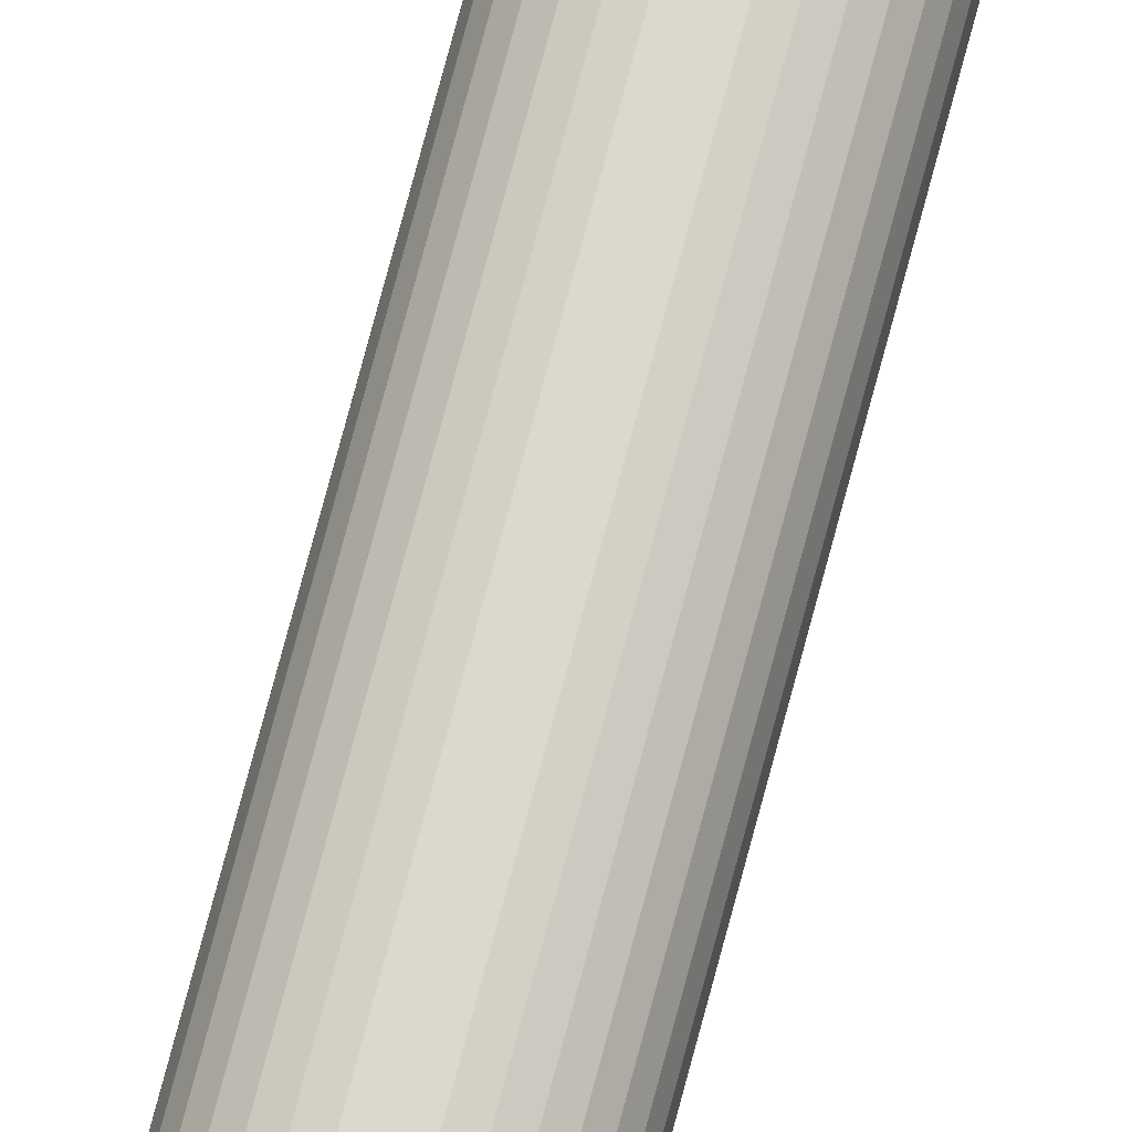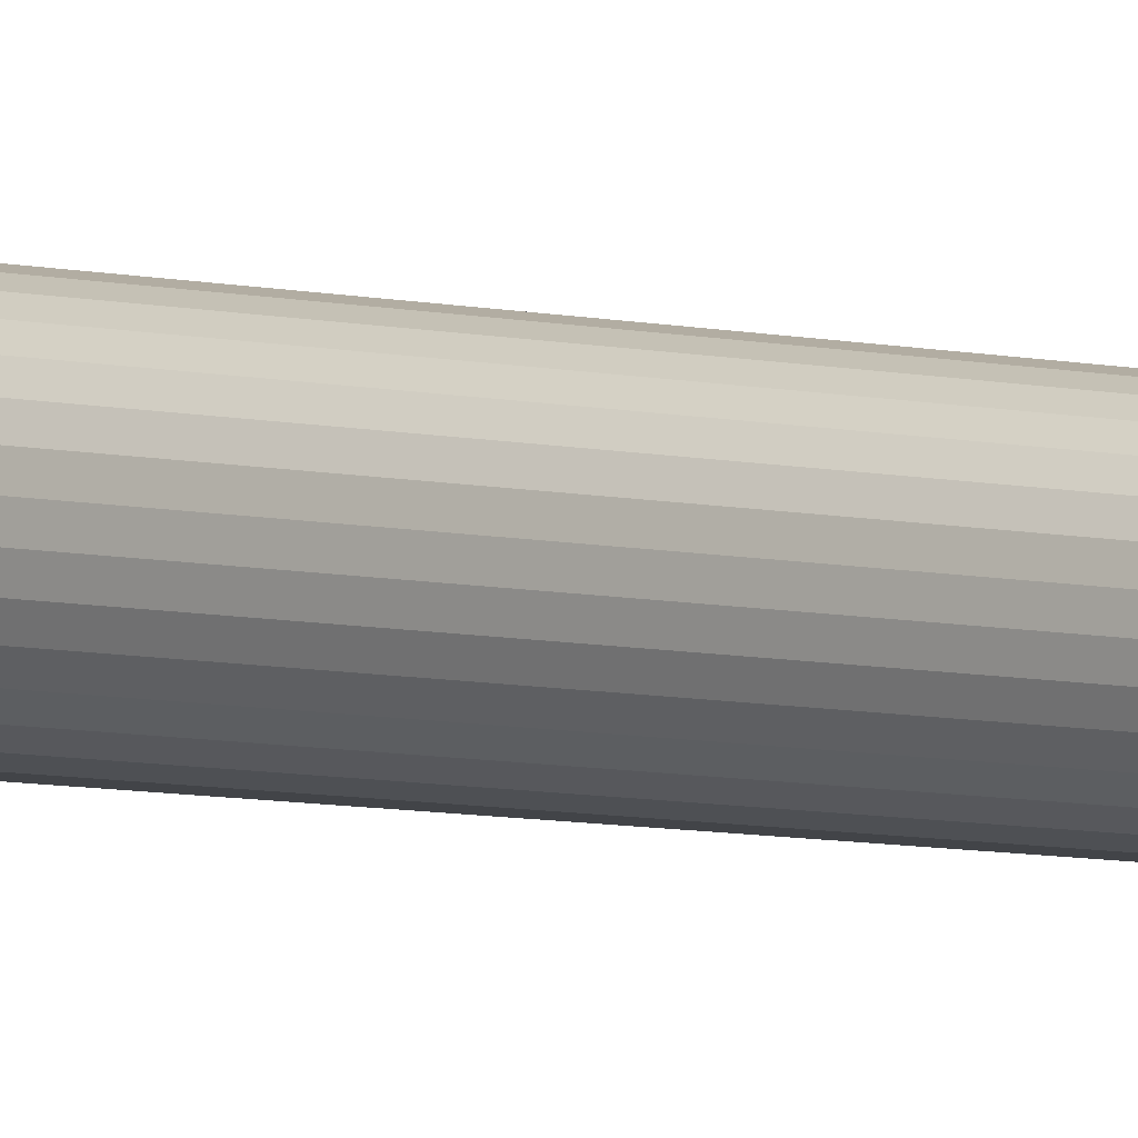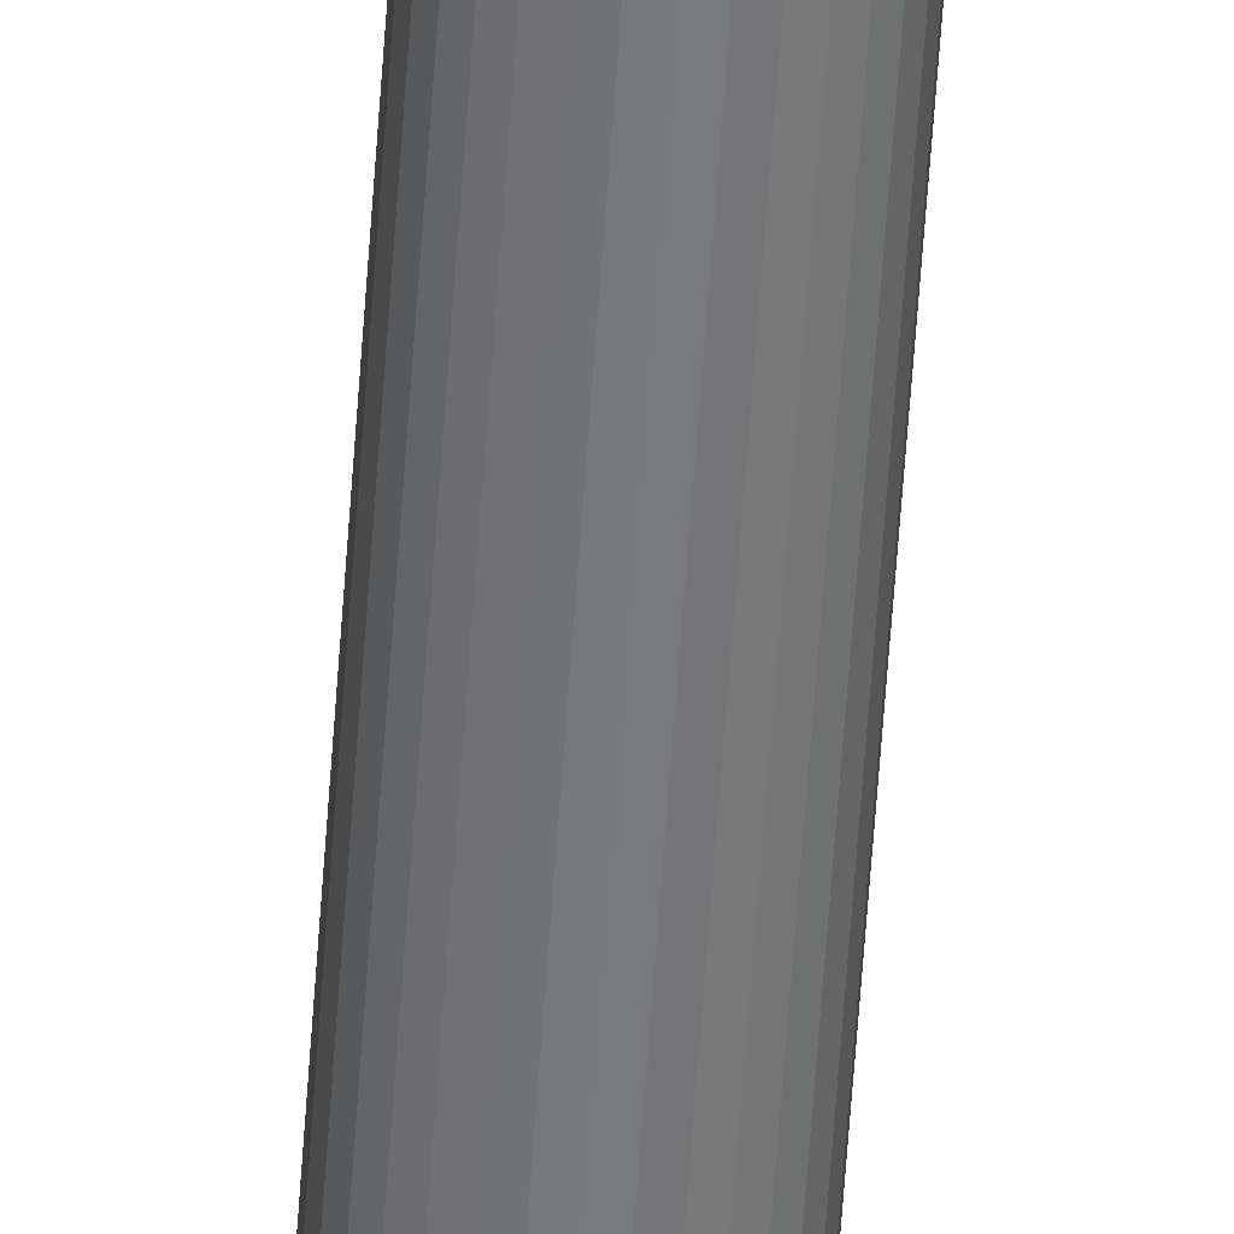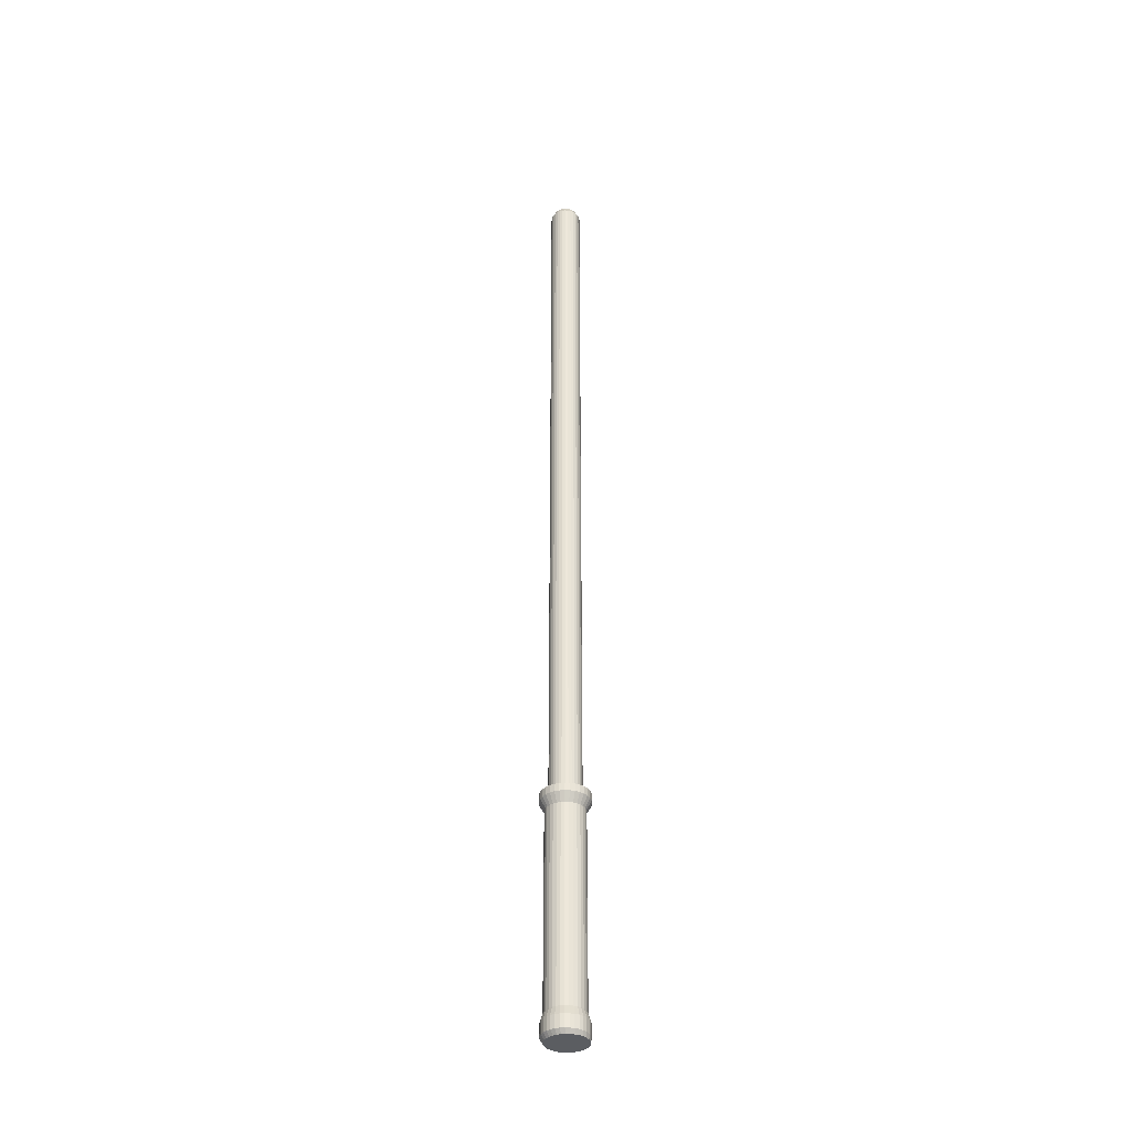
<metadata>
{"format":"obj","ext":"obj","renderer":"f3d","projection":"perspective","resolution":1024,"background":"white","views":[{"elev":71.5,"azim":-165.4,"up":"+Z"},{"elev":-3.6,"azim":-142.4,"up":"+Z"},{"elev":-57.7,"azim":-3.8,"up":"+Z"},{"elev":-36.1,"azim":-65.7,"up":"+Y"}]}
</metadata>
<code>
o Cylinder
v 0.001482 1.581 -0.04884
v 0.001482 2.072 -0.04884
v 0.01106 1.581 -0.04789
v 0.01106 2.072 -0.04789
v 0.02027 1.581 -0.0451
v 0.02027 2.072 -0.0451
v 0.02876 1.581 -0.04056
v 0.02876 2.072 -0.04056
v 0.0362 1.581 -0.03446
v 0.0362 2.072 -0.03446
v 0.04231 1.581 -0.02702
v 0.04231 2.072 -0.02702
v 0.04684 1.581 -0.01853
v 0.04684 2.072 -0.01853
v 0.04964 1.581 -0.009318
v 0.04964 2.072 -0.009318
v 0.05058 1.581 0.000261
v 0.05058 2.072 0.000261
v 0.04964 1.581 0.009839
v 0.04964 2.072 0.009839
v 0.04684 1.581 0.01905
v 0.04684 2.072 0.01905
v 0.04231 1.581 0.02754
v 0.04231 2.072 0.02754
v 0.0362 1.581 0.03498
v 0.0362 2.072 0.03498
v 0.02876 1.581 0.04108
v 0.02876 2.072 0.04108
v 0.02027 1.581 0.04562
v 0.02027 2.072 0.04562
v 0.01106 1.581 0.04841
v 0.01106 2.072 0.04841
v 0.001482 1.581 0.04936
v 0.001482 2.072 0.04936
v -0.008096 1.581 0.04841
v -0.008096 2.072 0.04841
v -0.01731 1.581 0.04562
v -0.01731 2.072 0.04562
v -0.02579 1.581 0.04108
v -0.02579 2.072 0.04108
v -0.03323 1.581 0.03498
v -0.03323 2.072 0.03498
v -0.03934 1.581 0.02754
v -0.03934 2.072 0.02754
v -0.04388 1.581 0.01905
v -0.04388 2.072 0.01905
v -0.04667 1.581 0.009839
v -0.04667 2.072 0.009839
v -0.04761 1.581 0.000261
v -0.04761 2.072 0.000261
v -0.04667 1.581 -0.009318
v -0.04667 2.072 -0.009318
v -0.04388 1.581 -0.01853
v -0.04388 2.072 -0.01853
v -0.03934 1.581 -0.02702
v -0.03934 2.072 -0.02702
v -0.03323 1.581 -0.03446
v -0.03323 2.072 -0.03446
v -0.02579 1.581 -0.04056
v -0.02579 2.072 -0.04056
v -0.01731 1.581 -0.0451
v -0.01731 2.072 -0.0451
v -0.008096 1.581 -0.04789
v -0.008096 2.072 -0.04789
v 0.001482 1.56 -0.05567
v 0.01239 1.56 -0.05459
v 0.02288 1.56 -0.05141
v 0.03255 1.56 -0.04624
v 0.04103 1.56 -0.03929
v 0.04798 1.56 -0.03081
v 0.05315 1.56 -0.02114
v 0.05633 1.56 -0.01065
v 0.05741 1.56 0.000261
v 0.05633 1.56 0.01117
v 0.05315 1.56 0.02166
v 0.04798 1.56 0.03133
v 0.04103 1.56 0.03981
v 0.03255 1.56 0.04676
v 0.02288 1.56 0.05193
v 0.01239 1.56 0.05511
v 0.001482 1.56 0.05619
v -0.009428 1.56 0.05511
v -0.01992 1.56 0.05193
v -0.02959 1.56 0.04676
v -0.03806 1.56 0.03981
v -0.04502 1.56 0.03133
v -0.05019 1.56 0.02166
v -0.05337 1.56 0.01117
v -0.05444 1.56 0.000261
v -0.05337 1.56 -0.01065
v -0.05019 1.56 -0.02114
v -0.04502 1.56 -0.03081
v -0.03806 1.56 -0.03929
v -0.02959 1.56 -0.04624
v -0.01992 1.56 -0.05141
v -0.009428 1.56 -0.05459
v 0.001482 1.528 -0.05567
v 0.01239 1.528 -0.05459
v 0.02288 1.528 -0.05141
v 0.03255 1.528 -0.04624
v 0.04103 1.528 -0.03929
v 0.04798 1.528 -0.03081
v 0.05315 1.528 -0.02114
v 0.05633 1.528 -0.01065
v 0.05741 1.528 0.000261
v 0.05633 1.528 0.01117
v 0.05315 1.528 0.02166
v 0.04798 1.528 0.03133
v 0.04103 1.528 0.03981
v 0.03255 1.528 0.04676
v 0.02288 1.528 0.05193
v 0.01239 1.528 0.05511
v 0.001482 1.528 0.05619
v -0.009428 1.528 0.05511
v -0.01992 1.528 0.05193
v -0.02959 1.528 0.04676
v -0.03806 1.528 0.03981
v -0.04502 1.528 0.03133
v -0.05019 1.528 0.02166
v -0.05337 1.528 0.01117
v -0.05444 1.528 0.000261
v -0.05337 1.528 -0.01065
v -0.05019 1.528 -0.02114
v -0.04502 1.528 -0.03081
v -0.03806 1.528 -0.03929
v -0.02959 1.528 -0.04624
v -0.01992 1.528 -0.05141
v -0.009428 1.528 -0.05459
v 0.006786 1.517 -0.05032
v 0.01684 1.517 -0.04933
v 0.0265 1.517 -0.0464
v 0.03541 1.517 -0.04164
v 0.04321 1.517 -0.03524
v 0.04962 1.517 -0.02743
v 0.05438 1.517 -0.01852
v 0.05731 1.517 -0.008857
v 0.0583 1.517 0.001193
v 0.05731 1.517 0.01124
v 0.05438 1.517 0.02091
v 0.04962 1.517 0.02981
v 0.04321 1.517 0.03762
v 0.03541 1.517 0.04403
v 0.0265 1.517 0.04879
v 0.01684 1.517 0.05172
v 0.006786 1.517 0.05271
v -0.003265 1.517 0.05172
v -0.01293 1.517 0.04879
v -0.02184 1.517 0.04403
v -0.02964 1.517 0.03762
v -0.03605 1.517 0.02981
v -0.04081 1.517 0.02091
v -0.04374 1.517 0.01124
v -0.04473 1.517 0.001193
v -0.04374 1.517 -0.008857
v -0.04081 1.517 -0.01852
v -0.03605 1.517 -0.02743
v -0.02964 1.517 -0.03524
v -0.02184 1.517 -0.04164
v -0.01293 1.517 -0.0464
v -0.003265 1.517 -0.04933
v 0.001482 2.095 -0.06157
v 0.01355 2.095 -0.06039
v 0.02515 2.095 -0.05687
v 0.03584 2.095 -0.05115
v 0.04521 2.095 -0.04346
v 0.0529 2.095 -0.03409
v 0.05861 2.095 -0.0234
v 0.06213 2.095 -0.0118
v 0.06332 2.095 0.000261
v 0.06213 2.095 0.01232
v 0.05861 2.095 0.02392
v 0.0529 2.095 0.03461
v 0.04521 2.095 0.04399
v 0.03584 2.095 0.05167
v 0.02515 2.095 0.05739
v 0.01355 2.095 0.06091
v 0.001482 2.095 0.0621
v -0.01058 2.095 0.06091
v -0.02218 2.095 0.05739
v -0.03287 2.095 0.05167
v -0.04224 2.095 0.04399
v -0.04993 2.095 0.03461
v -0.05565 2.095 0.02392
v -0.05917 2.095 0.01232
v -0.06035 2.095 0.000261
v -0.05917 2.095 -0.0118
v -0.05565 2.095 -0.0234
v -0.04993 2.095 -0.03409
v -0.04224 2.095 -0.04346
v -0.03287 2.095 -0.05115
v -0.02218 2.095 -0.05687
v -0.01058 2.095 -0.06039
v 0.001482 2.114 -0.06157
v 0.01355 2.114 -0.06039
v 0.02515 2.114 -0.05687
v 0.03584 2.114 -0.05115
v 0.04521 2.114 -0.04346
v 0.0529 2.114 -0.03409
v 0.05861 2.114 -0.0234
v 0.06213 2.114 -0.0118
v 0.06332 2.114 0.000261
v 0.06213 2.114 0.01232
v 0.05861 2.114 0.02392
v 0.0529 2.114 0.03461
v 0.04521 2.114 0.04399
v 0.03584 2.114 0.05167
v 0.02515 2.114 0.05739
v 0.01355 2.114 0.06091
v 0.001482 2.114 0.0621
v -0.01058 2.114 0.06091
v -0.02218 2.114 0.05739
v -0.03287 2.114 0.05167
v -0.04224 2.114 0.04399
v -0.04993 2.114 0.03461
v -0.05565 2.114 0.02392
v -0.05917 2.114 0.01232
v -0.06035 2.114 0.000261
v -0.05917 2.114 -0.0118
v -0.05565 2.114 -0.0234
v -0.04993 2.114 -0.03409
v -0.04224 2.114 -0.04346
v -0.03287 2.114 -0.05115
v -0.02218 2.114 -0.05687
v -0.01058 2.114 -0.06039
v 0.001482 2.114 -0.03964
v 0.009266 2.114 -0.03887
v 0.01675 2.114 -0.0366
v 0.02365 2.114 -0.03291
v 0.02969 2.114 -0.02795
v 0.03465 2.114 -0.02191
v 0.03834 2.114 -0.01501
v 0.04061 2.114 -0.007523
v 0.04138 2.114 0.000261
v 0.04061 2.114 0.008044
v 0.03834 2.114 0.01553
v 0.03465 2.114 0.02243
v 0.02969 2.114 0.02847
v 0.02365 2.114 0.03343
v 0.01675 2.114 0.03712
v 0.009266 2.114 0.03939
v 0.001482 2.114 0.04016
v -0.006301 2.114 0.03939
v -0.01379 2.114 0.03712
v -0.02068 2.114 0.03343
v -0.02673 2.114 0.02847
v -0.03169 2.114 0.02243
v -0.03538 2.114 0.01553
v -0.03765 2.114 0.008044
v -0.03841 2.114 0.000261
v -0.03765 2.114 -0.007523
v -0.03538 2.114 -0.01501
v -0.03169 2.114 -0.02191
v -0.02673 2.114 -0.02795
v -0.02068 2.114 -0.03291
v -0.01379 2.114 -0.0366
v -0.006301 2.114 -0.03887
v 0.001483 4 -0.03964
v 0.009266 4 -0.03887
v 0.01675 4 -0.0366
v 0.02365 4 -0.03291
v 0.02969 4 -0.02795
v 0.03466 4 -0.02191
v 0.03834 4 -0.01501
v 0.04061 4 -0.007523
v 0.04138 4 0.000261
v 0.04061 4 0.008044
v 0.03834 4 0.01553
v 0.03466 4 0.02243
v 0.02969 4 0.02847
v 0.02365 4 0.03343
v 0.01675 4 0.03712
v 0.009266 4 0.03939
v 0.001483 4 0.04016
v -0.006301 4 0.03939
v -0.01379 4 0.03712
v -0.02068 4 0.03343
v -0.02673 4 0.02847
v -0.03169 4 0.02243
v -0.03538 4 0.01553
v -0.03765 4 0.008044
v -0.03841 4 0.000261
v -0.03765 4 -0.007523
v -0.03538 4 -0.01501
v -0.03169 4 -0.02191
v -0.02673 4 -0.02795
v -0.02068 4 -0.03291
v -0.01379 4 -0.0366
v -0.006301 4 -0.03887
v 0.001483 4.018 -0.03068
v 0.00752 4.018 -0.03009
v 0.01332 4.018 -0.02833
v 0.01867 4.018 -0.02547
v 0.02336 4.018 -0.02162
v 0.02721 4.018 -0.01693
v 0.03007 4.018 -0.01158
v 0.03183 4.018 -0.005776
v 0.03243 4.018 0.000261
v 0.03183 4.018 0.006297
v 0.03007 4.018 0.0121
v 0.02721 4.018 0.01745
v 0.02336 4.018 0.02214
v 0.01867 4.018 0.02599
v 0.01332 4.018 0.02885
v 0.00752 4.018 0.03061
v 0.001483 4.018 0.0312
v -0.004554 4.018 0.03061
v -0.01036 4.018 0.02885
v -0.01571 4.018 0.02599
v -0.0204 4.018 0.02214
v -0.02424 4.018 0.01745
v -0.0271 4.018 0.0121
v -0.02886 4.018 0.006297
v -0.02946 4.018 0.000261
v -0.02886 4.018 -0.005776
v -0.0271 4.018 -0.01158
v -0.02424 4.018 -0.01693
v -0.0204 4.018 -0.02162
v -0.01571 4.018 -0.02547
v -0.01036 4.018 -0.02833
v -0.004554 4.018 -0.03009
v 0.001483 4.026 -0.01991
v 0.005418 4.026 -0.01952
v 0.009202 4.026 -0.01838
v 0.01269 4.026 -0.01651
v 0.01575 4.026 -0.014
v 0.01826 4.026 -0.01095
v 0.02012 4.026 -0.007459
v 0.02127 4.026 -0.003675
v 0.02166 4.026 0.000261
v 0.02127 4.026 0.004196
v 0.02012 4.026 0.00798
v 0.01826 4.026 0.01147
v 0.01575 4.026 0.01452
v 0.01269 4.026 0.01703
v 0.009202 4.026 0.0189
v 0.005418 4.026 0.02005
v 0.001483 4.026 0.02043
v -0.002452 4.026 0.02005
v -0.006236 4.026 0.0189
v -0.009724 4.026 0.01703
v -0.01278 4.026 0.01452
v -0.01529 4.026 0.01147
v -0.01715 4.026 0.00798
v -0.0183 4.026 0.004196
v -0.01869 4.026 0.000261
v -0.0183 4.026 -0.003675
v -0.01715 4.026 -0.007459
v -0.01529 4.026 -0.01095
v -0.01278 4.026 -0.014
v -0.009724 4.026 -0.01651
v -0.006236 4.026 -0.01838
v -0.002452 4.026 -0.01952
f 1 2 4 3
f 3 4 6 5
f 5 6 8 7
f 7 8 10 9
f 9 10 12 11
f 11 12 14 13
f 13 14 16 15
f 15 16 18 17
f 17 18 20 19
f 19 20 22 21
f 21 22 24 23
f 23 24 26 25
f 25 26 28 27
f 27 28 30 29
f 29 30 32 31
f 31 32 34 33
f 33 34 36 35
f 35 36 38 37
f 37 38 40 39
f 39 40 42 41
f 41 42 44 43
f 43 44 46 45
f 45 46 48 47
f 47 48 50 49
f 49 50 52 51
f 51 52 54 53
f 53 54 56 55
f 55 56 58 57
f 57 58 60 59
f 59 60 62 61
f 2 64 192 161
f 61 62 64 63
f 63 64 2 1
f 19 21 75 74
f 91 92 124 123
f 37 39 84 83
f 55 57 93 92
f 11 13 71 70
f 29 31 80 79
f 47 49 89 88
f 3 5 67 66
f 21 23 76 75
f 39 41 85 84
f 57 59 94 93
f 13 15 72 71
f 31 33 81 80
f 49 51 90 89
f 5 7 68 67
f 23 25 77 76
f 41 43 86 85
f 59 61 95 94
f 15 17 73 72
f 33 35 82 81
f 51 53 91 90
f 7 9 69 68
f 25 27 78 77
f 43 45 87 86
f 61 63 96 95
f 17 19 74 73
f 35 37 83 82
f 53 55 92 91
f 9 11 70 69
f 27 29 79 78
f 45 47 88 87
f 1 3 66 65
f 63 1 65 96
f 99 100 132 131
f 78 79 111 110
f 65 66 98 97
f 92 93 125 124
f 79 80 112 111
f 66 67 99 98
f 93 94 126 125
f 80 81 113 112
f 67 68 100 99
f 94 95 127 126
f 81 82 114 113
f 68 69 101 100
f 95 96 128 127
f 82 83 115 114
f 69 70 102 101
f 96 65 97 128
f 83 84 116 115
f 70 71 103 102
f 84 85 117 116
f 71 72 104 103
f 85 86 118 117
f 72 73 105 104
f 86 87 119 118
f 73 74 106 105
f 87 88 120 119
f 74 75 107 106
f 88 89 121 120
f 75 76 108 107
f 89 90 122 121
f 76 77 109 108
f 90 91 123 122
f 77 78 110 109
f 129 130 131 132 133 134 135 136 137 138 139 140 141 142 143 144 145 146 147 148 149 150 151 152 153 154 155 156 157 158 159 160
f 126 127 159 158
f 113 114 146 145
f 100 101 133 132
f 127 128 160 159
f 114 115 147 146
f 101 102 134 133
f 128 97 129 160
f 115 116 148 147
f 102 103 135 134
f 116 117 149 148
f 103 104 136 135
f 117 118 150 149
f 104 105 137 136
f 118 119 151 150
f 105 106 138 137
f 119 120 152 151
f 106 107 139 138
f 120 121 153 152
f 107 108 140 139
f 121 122 154 153
f 108 109 141 140
f 122 123 155 154
f 109 110 142 141
f 123 124 156 155
f 110 111 143 142
f 97 98 130 129
f 124 125 157 156
f 111 112 144 143
f 98 99 131 130
f 125 126 158 157
f 112 113 145 144
f 170 169 201 202
f 22 20 170 171
f 40 38 179 180
f 58 56 188 189
f 14 12 166 167
f 32 30 175 176
f 50 48 184 185
f 6 4 162 163
f 24 22 171 172
f 42 40 180 181
f 60 58 189 190
f 16 14 167 168
f 34 32 176 177
f 52 50 185 186
f 8 6 163 164
f 26 24 172 173
f 44 42 181 182
f 62 60 190 191
f 18 16 168 169
f 36 34 177 178
f 54 52 186 187
f 10 8 164 165
f 28 26 173 174
f 46 44 182 183
f 64 62 191 192
f 20 18 169 170
f 38 36 178 179
f 56 54 187 188
f 12 10 165 166
f 30 28 174 175
f 48 46 183 184
f 4 2 161 162
f 205 204 236 237
f 184 183 215 216
f 171 170 202 203
f 185 184 216 217
f 172 171 203 204
f 186 185 217 218
f 173 172 204 205
f 187 186 218 219
f 174 173 205 206
f 188 187 219 220
f 175 174 206 207
f 162 161 193 194
f 189 188 220 221
f 176 175 207 208
f 163 162 194 195
f 190 189 221 222
f 177 176 208 209
f 164 163 195 196
f 191 190 222 223
f 178 177 209 210
f 165 164 196 197
f 192 191 223 224
f 179 178 210 211
f 166 165 197 198
f 161 192 224 193
f 180 179 211 212
f 167 166 198 199
f 181 180 212 213
f 168 167 199 200
f 182 181 213 214
f 169 168 200 201
f 183 182 214 215
f 219 218 250 251
f 206 205 237 238
f 220 219 251 252
f 207 206 238 239
f 194 193 225 226
f 221 220 252 253
f 208 207 239 240
f 195 194 226 227
f 222 221 253 254
f 209 208 240 241
f 196 195 227 228
f 223 222 254 255
f 210 209 241 242
f 197 196 228 229
f 224 223 255 256
f 211 210 242 243
f 198 197 229 230
f 193 224 256 225
f 212 211 243 244
f 199 198 230 231
f 213 212 244 245
f 200 199 231 232
f 214 213 245 246
f 201 200 232 233
f 215 214 246 247
f 202 201 233 234
f 216 215 247 248
f 203 202 234 235
f 217 216 248 249
f 204 203 235 236
f 218 217 249 250
f 240 239 271 272
f 275 274 306 307
f 227 226 258 259
f 254 253 285 286
f 241 240 272 273
f 228 227 259 260
f 255 254 286 287
f 242 241 273 274
f 229 228 260 261
f 256 255 287 288
f 243 242 274 275
f 230 229 261 262
f 225 256 288 257
f 244 243 275 276
f 231 230 262 263
f 245 244 276 277
f 232 231 263 264
f 246 245 277 278
f 233 232 264 265
f 247 246 278 279
f 234 233 265 266
f 248 247 279 280
f 235 234 266 267
f 249 248 280 281
f 236 235 267 268
f 250 249 281 282
f 237 236 268 269
f 251 250 282 283
f 238 237 269 270
f 252 251 283 284
f 239 238 270 271
f 226 225 257 258
f 253 252 284 285
f 310 309 341 342
f 262 261 293 294
f 257 288 320 289
f 276 275 307 308
f 263 262 294 295
f 277 276 308 309
f 264 263 295 296
f 278 277 309 310
f 265 264 296 297
f 279 278 310 311
f 266 265 297 298
f 280 279 311 312
f 267 266 298 299
f 281 280 312 313
f 268 267 299 300
f 282 281 313 314
f 269 268 300 301
f 283 282 314 315
f 270 269 301 302
f 284 283 315 316
f 271 270 302 303
f 258 257 289 290
f 285 284 316 317
f 272 271 303 304
f 259 258 290 291
f 286 285 317 318
f 273 272 304 305
f 260 259 291 292
f 287 286 318 319
f 274 273 305 306
f 261 260 292 293
f 288 287 319 320
f 322 321 352 351 350 349 348 347 346 345 344 343 342 341 340 339 338 337 336 335 334 333 332 331 330 329 328 327 326 325 324 323
f 297 296 328 329
f 311 310 342 343
f 298 297 329 330
f 312 311 343 344
f 299 298 330 331
f 313 312 344 345
f 300 299 331 332
f 314 313 345 346
f 301 300 332 333
f 315 314 346 347
f 302 301 333 334
f 316 315 347 348
f 303 302 334 335
f 290 289 321 322
f 317 316 348 349
f 304 303 335 336
f 291 290 322 323
f 318 317 349 350
f 305 304 336 337
f 292 291 323 324
f 319 318 350 351
f 306 305 337 338
f 293 292 324 325
f 320 319 351 352
f 307 306 338 339
f 294 293 325 326
f 289 320 352 321
f 308 307 339 340
f 295 294 326 327
f 309 308 340 341
f 296 295 327 328

</code>
